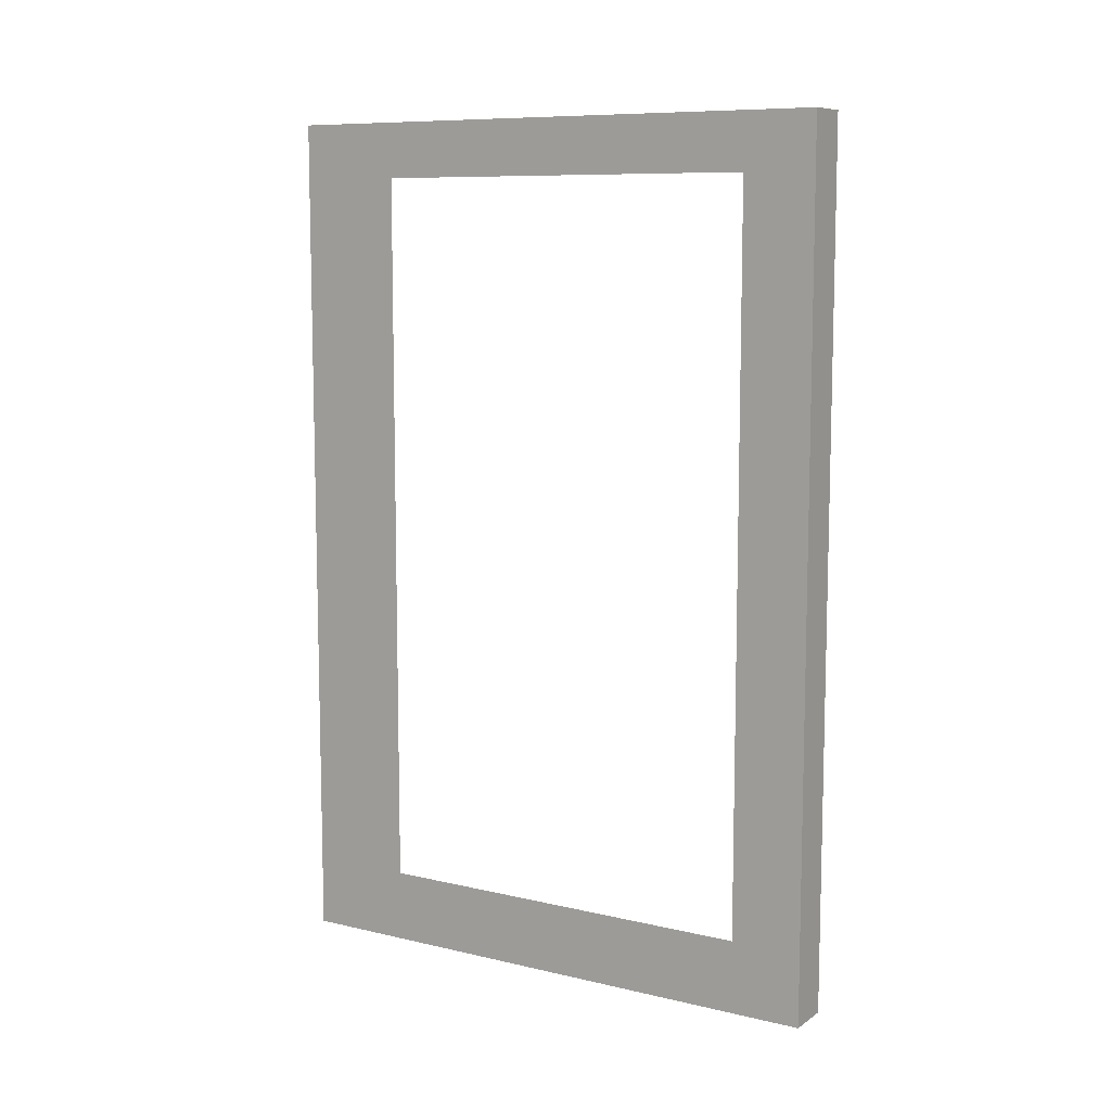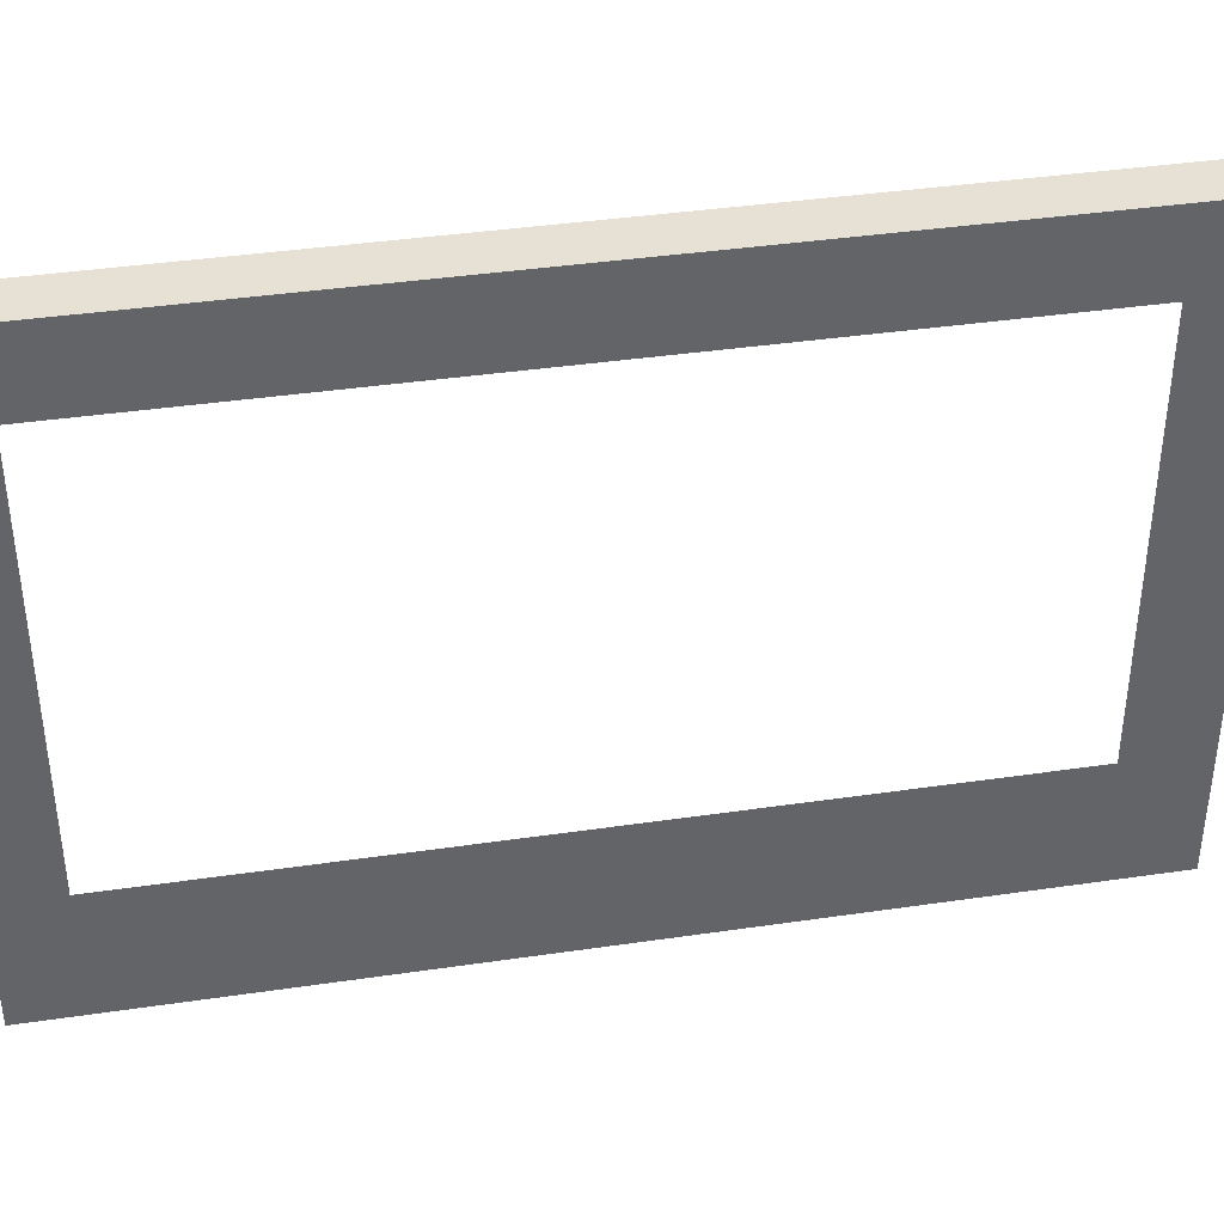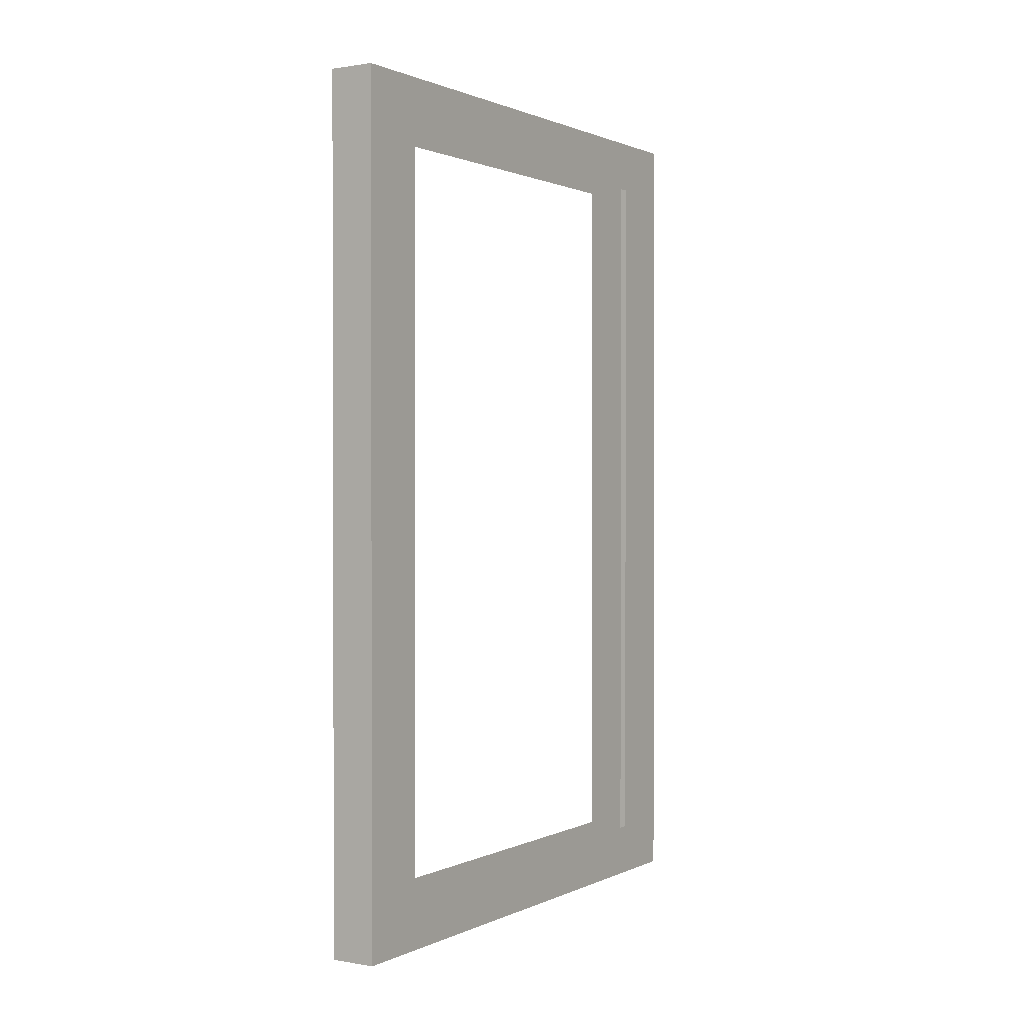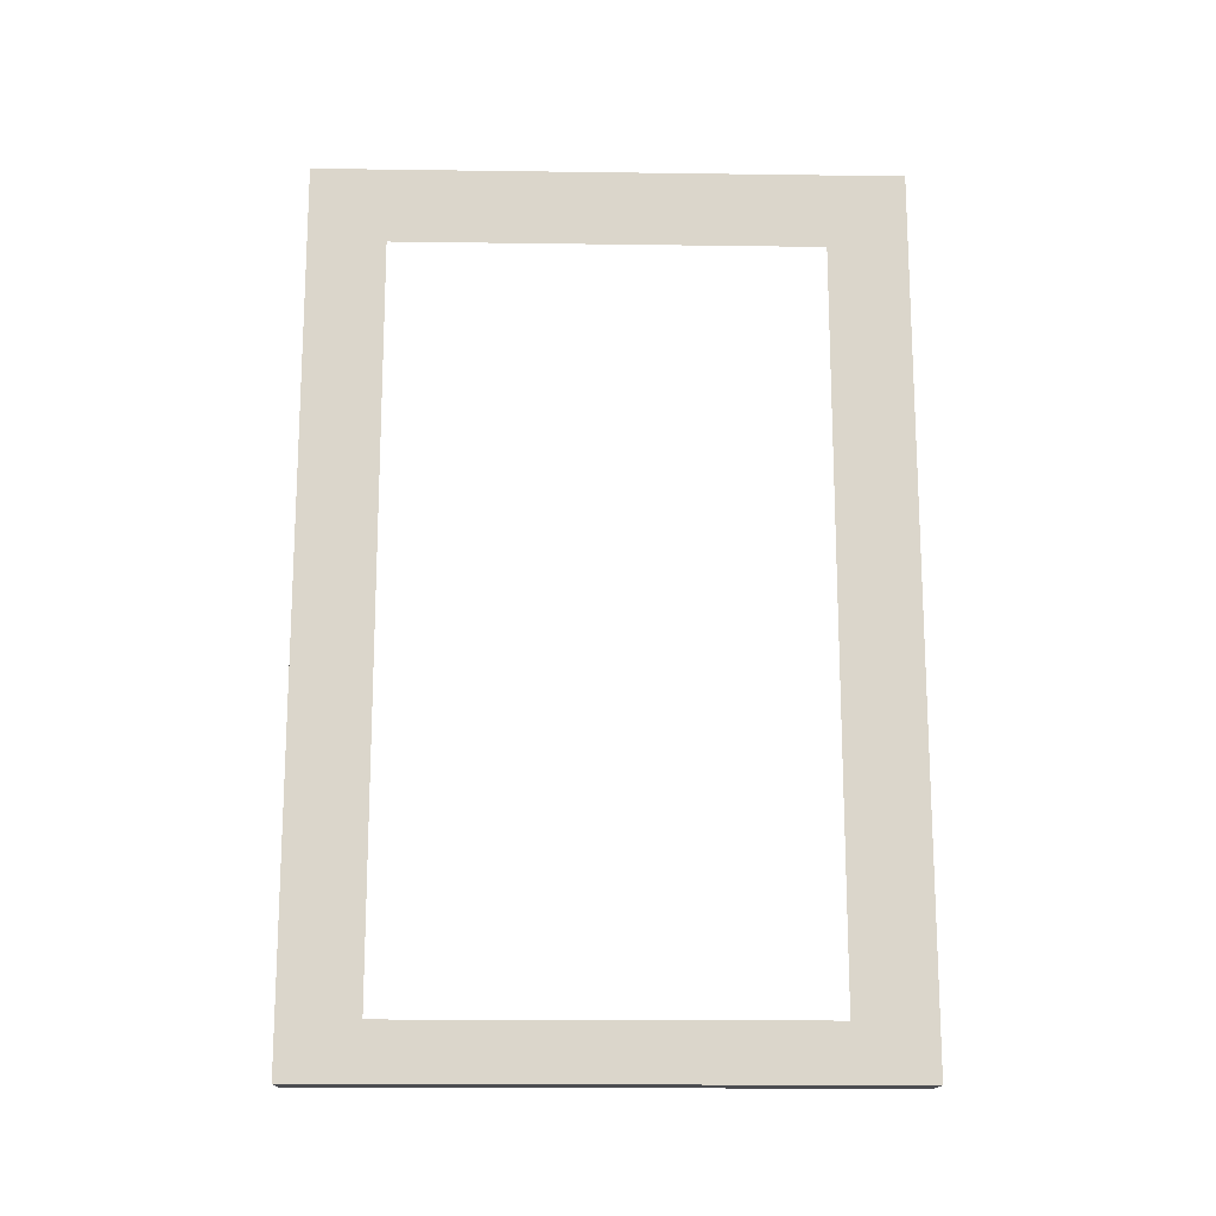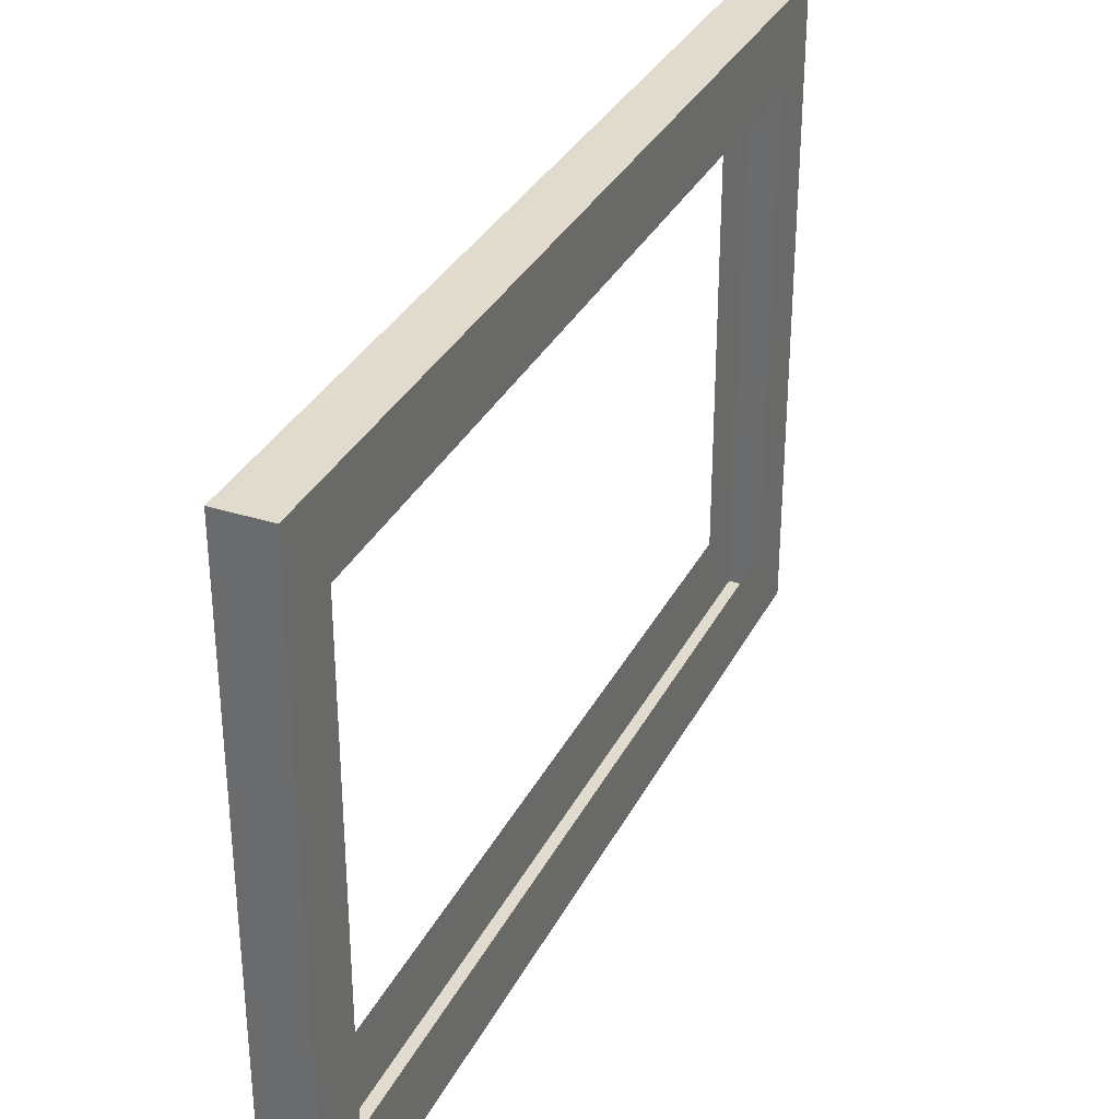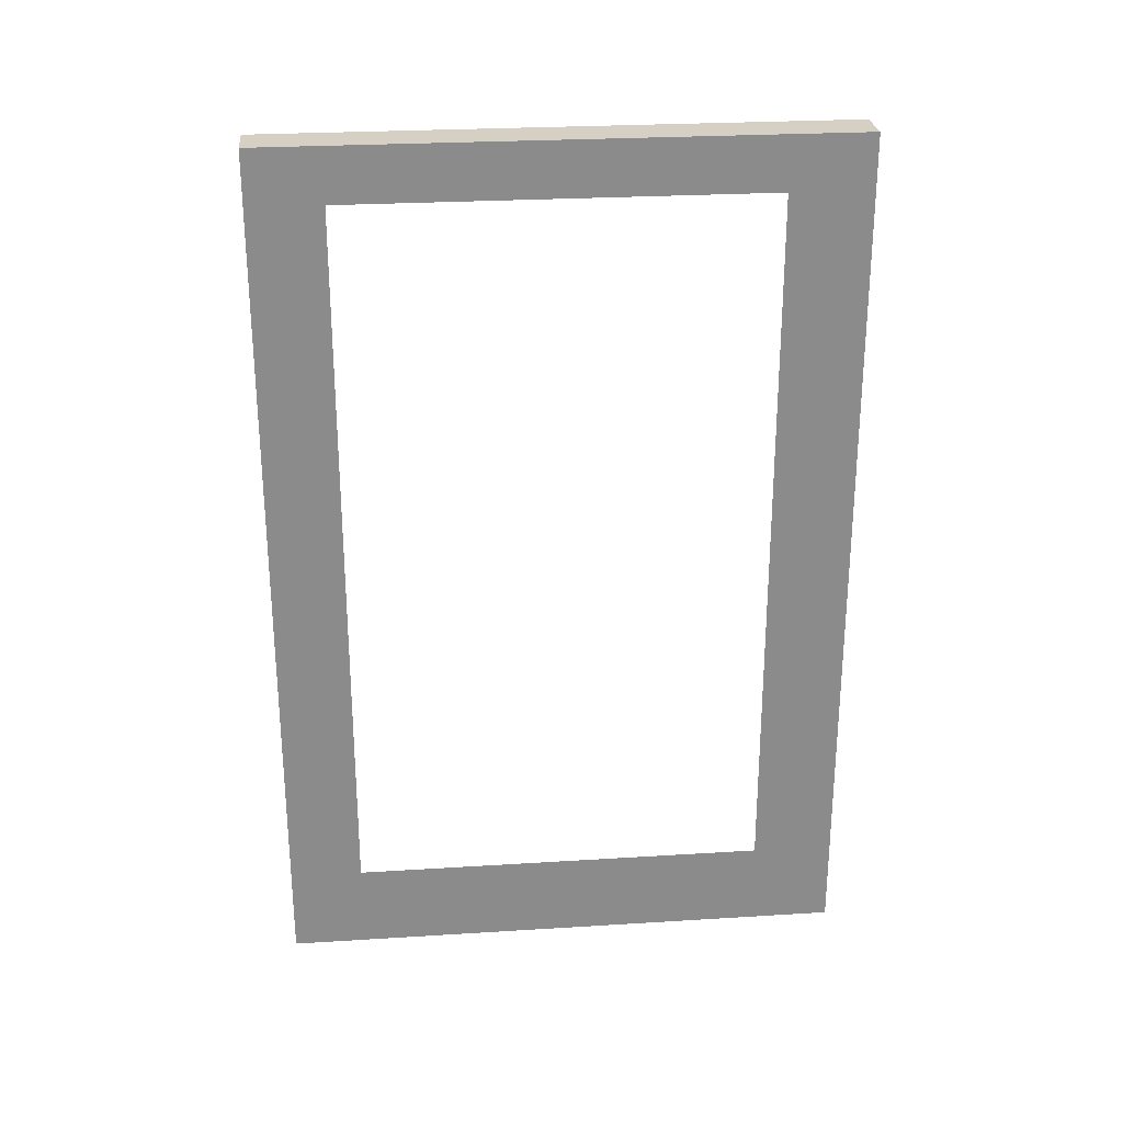
<metadata>
{"format":"obj","ext":"obj","renderer":"f3d","projection":"perspective","resolution":1024,"background":"white","views":[{"elev":9.2,"azim":121.7,"up":"+Z"},{"elev":39.2,"azim":-100.4,"up":"+Y"},{"elev":1.0,"azim":32.3,"up":"+Z"},{"elev":-16.1,"azim":-91.6,"up":"+Z"},{"elev":33.2,"azim":23.7,"up":"+Y"},{"elev":26.4,"azim":-95.6,"up":"+Z"}]}
</metadata>
<code>
o Cube
v -0.08022 0.8751 -0.5
v -0.08022 0.8751 0.5
v 0 1 0.5
v -0.08022 0.8751 0
v 0 0 0.5
v 0 0 -0.5
v 0 0.5 0.5
v 0 0.8751 -1
v 0 1 0
v 0 1 -0.5
v -0.08022 1 -0.5
v 0 0.8751 0.5
v -0.08022 0.8751 -1
v -0.08022 0 0
v 0 0.5 -1
v 0 0 0
v 0 1 -1
v 0 0 -1
v 0 0.8751 0
v -0.08022 0 -0.5
v -0.08022 1 0
v -0.08022 0 -1
v -0.08022 0 0.5
v -0.08022 0.5 0.5
v -0.08022 1 0.5
v -0.08022 1 -1
v 0 0.8751 -0.5
v -0.08022 0.5 -1
v 0 0.5 -0.9052
v 0 0 -0.9052
v -0.08022 0.8751 -0.9052
v 0 1 -0.9052
v -0.08022 1 -0.9052
v -0.08022 0.5 -0.9052
v -0.08022 0 -0.9052
v 0 0.8751 -0.9052
v -0.08022 0.8751 0.4063
v 0 0 0.4063
v 0 0.5 0.4063
v -0.08022 0 0.4063
v 0 1 0.4063
v -0.08022 0.5 0.4063
v -0.08022 1 0.4063
v 0 0.8751 0.4063
v 0 0.1248 0.5
v 0 0.1248 -0.5
v 0 0.1248 0
v -0.08022 0.1248 -1
v -0.08022 0.1248 0.5
v 0 0.1248 -1
v -0.08022 0.1248 0
v -0.08022 0.1248 -0.5
v -0.08022 0.1248 -0.9052
v 0 0.1248 -0.9052
v -0.08022 0.1248 0.4063
v 0 0.1248 0.4063
f 19 27 10 9
f 54 50 15 29
f 44 19 9 41
f 36 8 17 32
f 49 45 7 24
f 2 12 3 25
f 43 41 9 21
f 21 9 10 11
f 33 32 17 26
f 42 24 2 37
f 15 28 13 8
f 37 2 25 43
f 38 40 14 16
f 30 35 22 18
f 16 14 20 6
f 8 13 26 17
f 50 48 28 15
f 1 4 21 11
f 31 1 11 33
f 55 49 24 42
f 24 7 12 2
f 29 15 8 36
f 48 53 34 28
f 13 31 33 26
f 6 20 35 30
f 28 34 31 13
f 11 10 32 33
f 27 36 32 10
f 7 39 44 12
f 5 23 40 38
f 4 37 43 21
f 25 3 41 43
f 12 44 41 3
f 45 56 39 7
f 5 38 56 45
f 14 40 55 51
f 6 30 54 46
f 22 35 53 48
f 35 20 52 53
f 20 14 51 52
f 40 23 49 55
f 18 22 48 50
f 23 5 45 49
f 30 18 50 54
f 38 16 47 56
f 16 6 46 47

</code>
